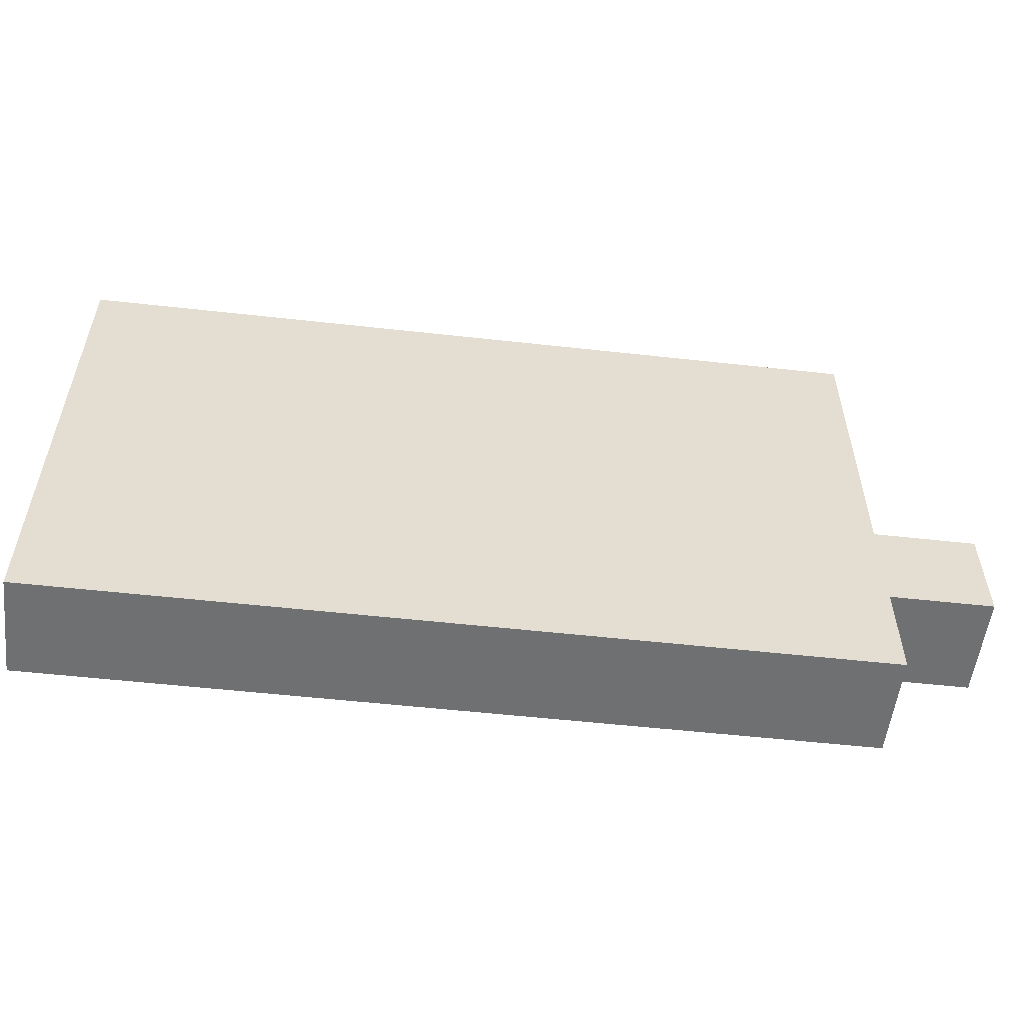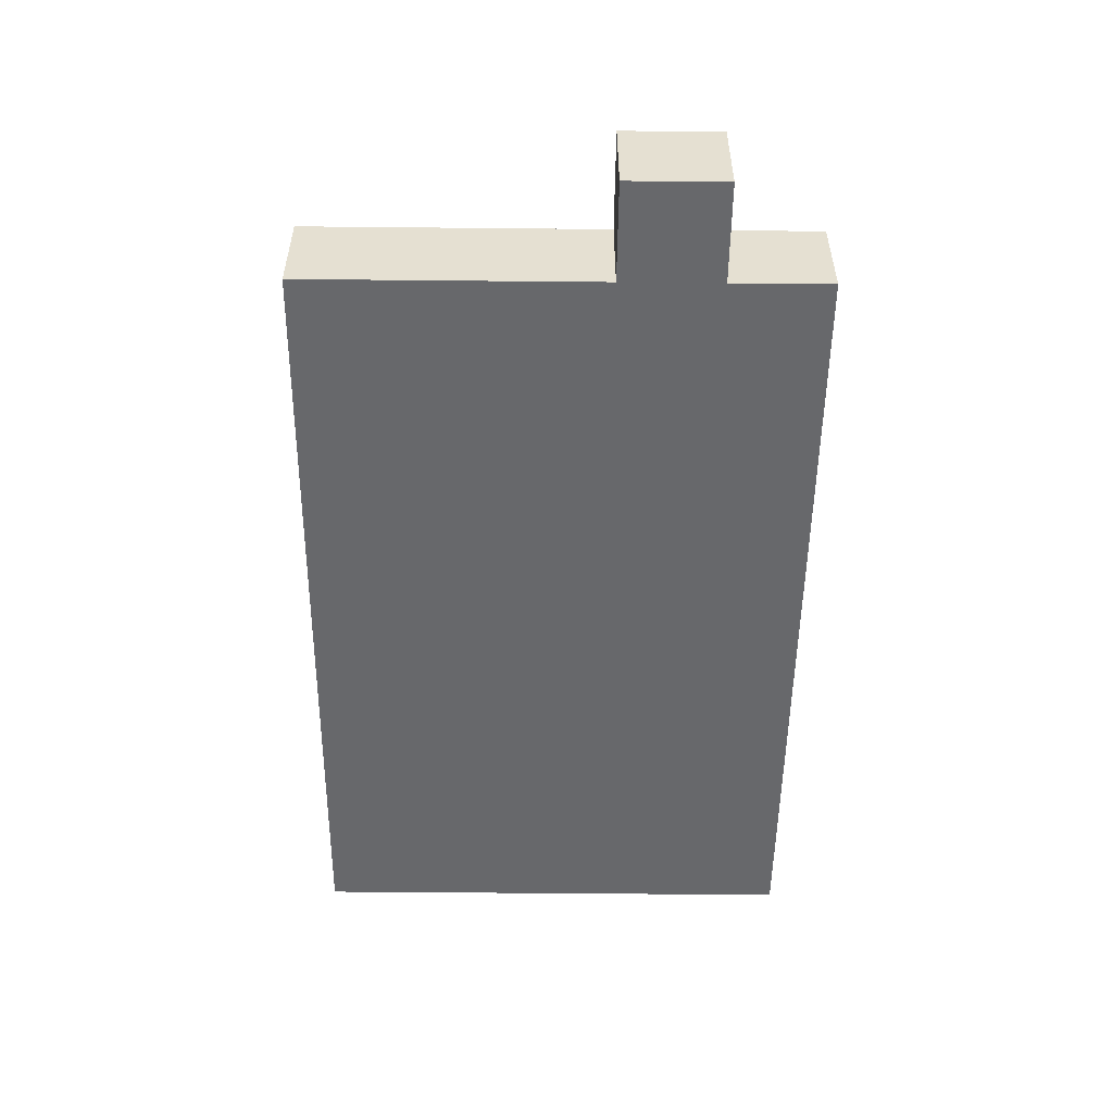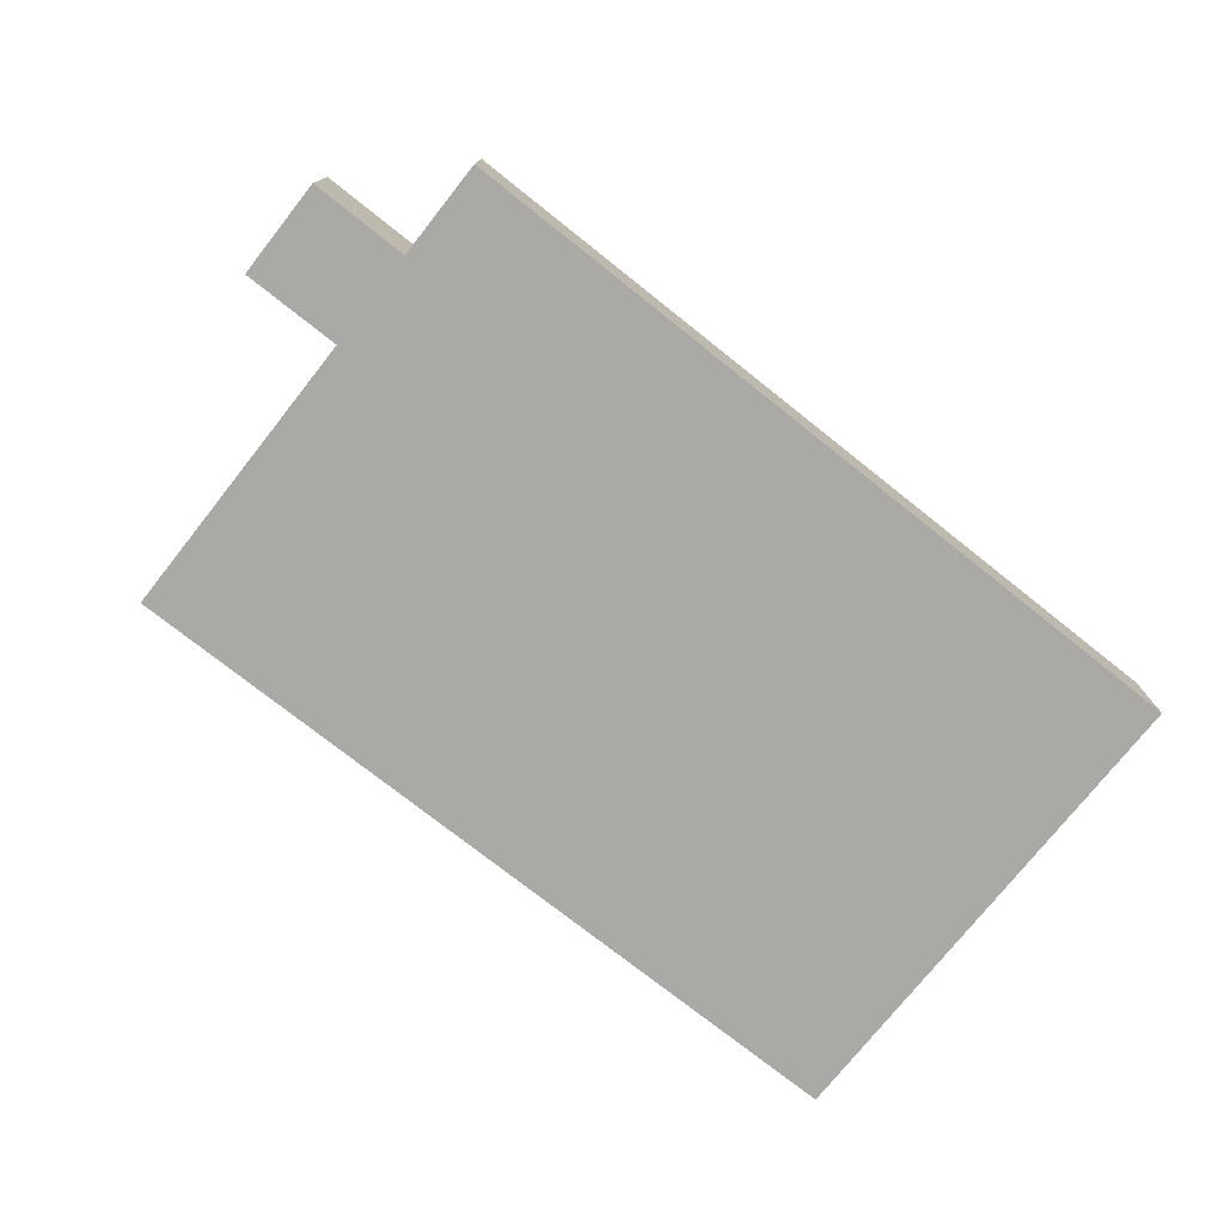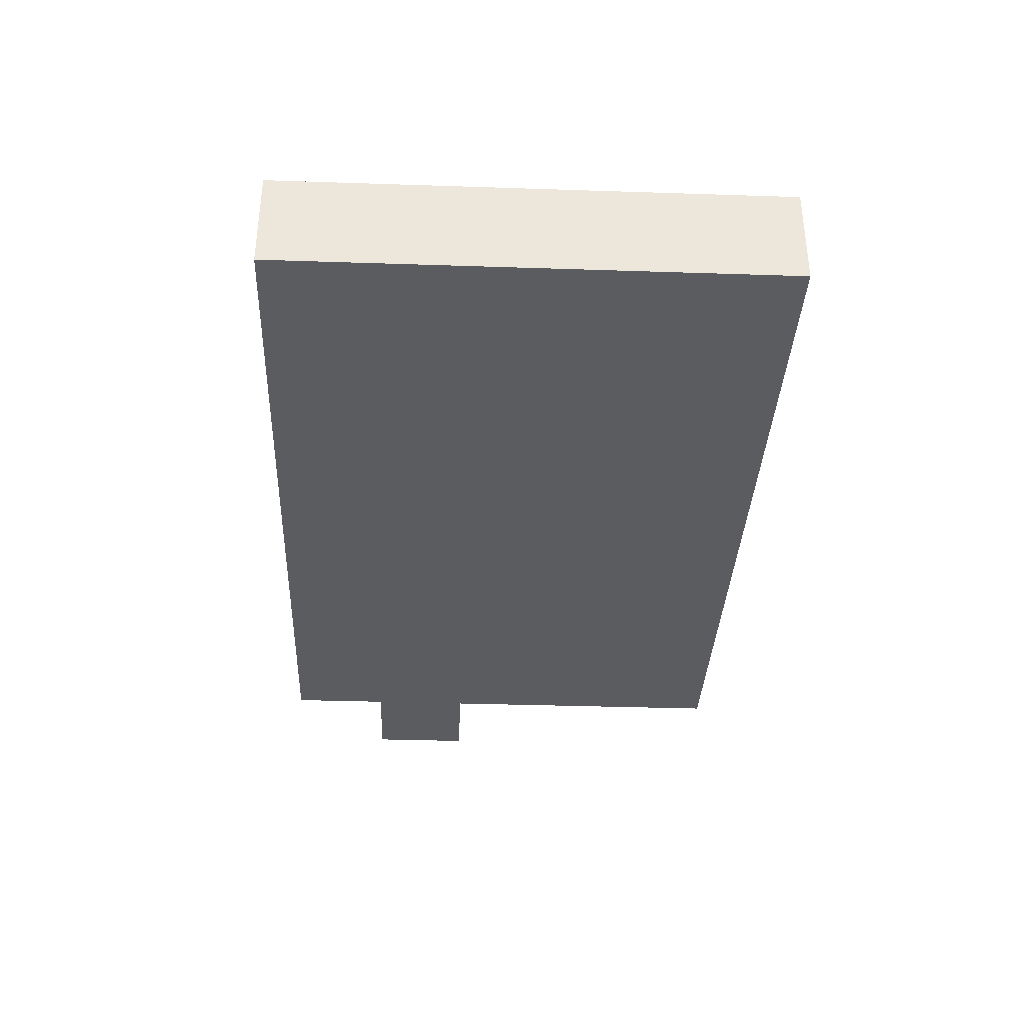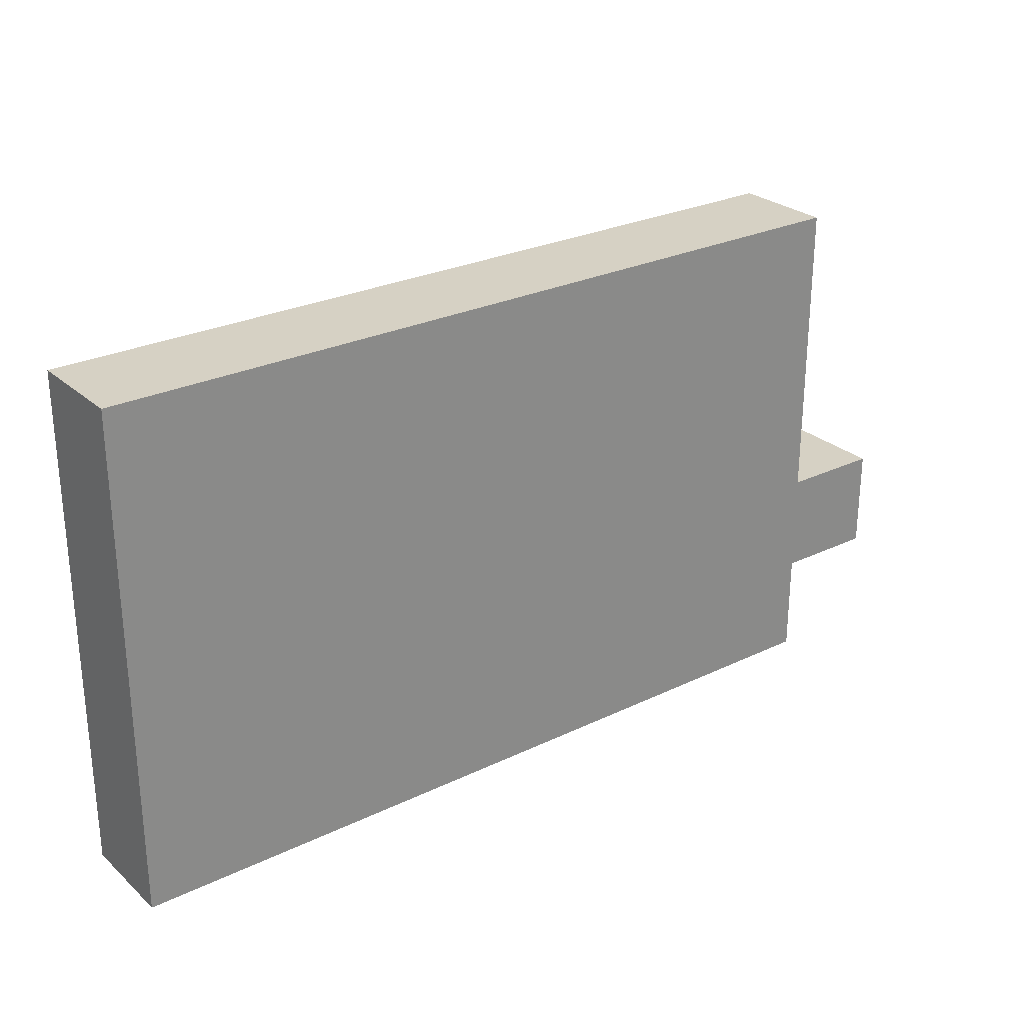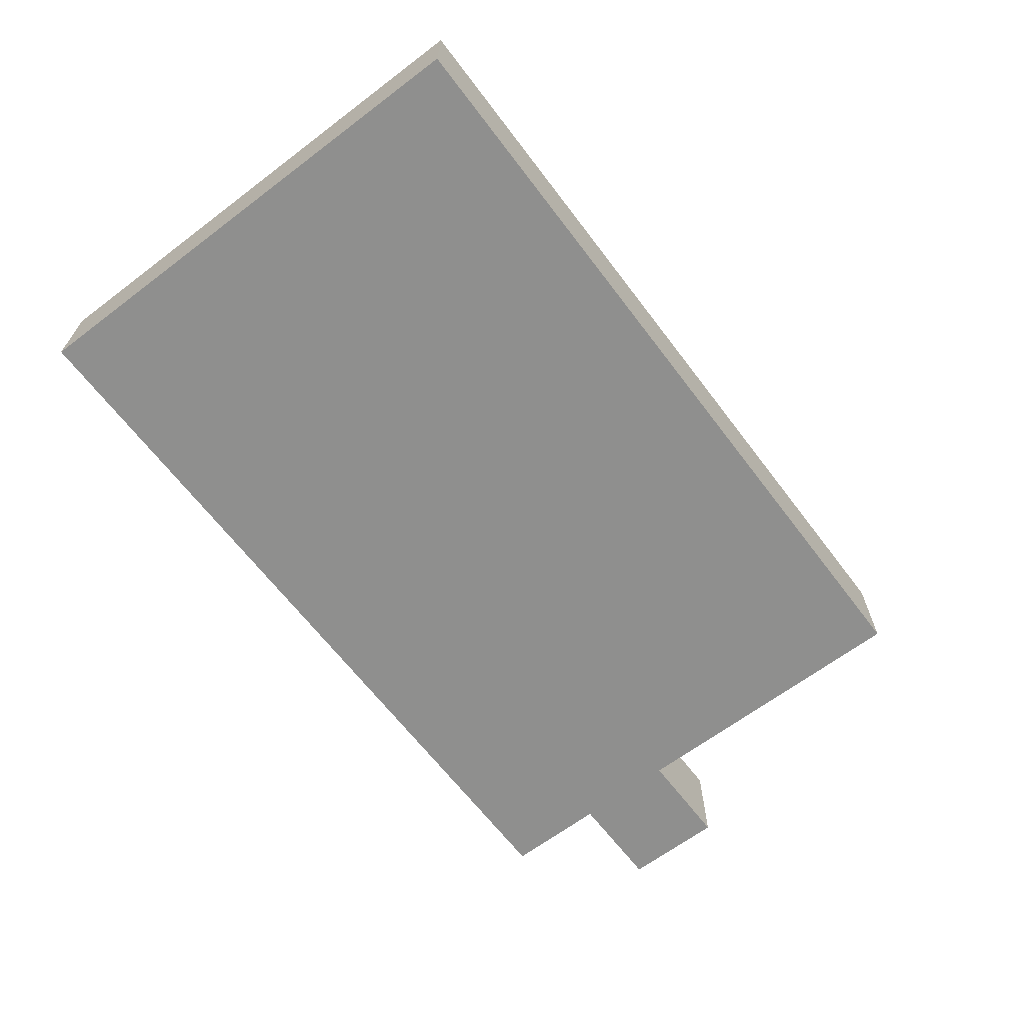
<metadata>
{"format":"obj","ext":"obj","renderer":"f3d","projection":"perspective","resolution":1024,"background":"white","views":[{"elev":-54.8,"azim":-6.7,"up":"+Z"},{"elev":-52.5,"azim":89.4,"up":"+Y"},{"elev":-75.5,"azim":141.6,"up":"+Y"},{"elev":-35.3,"azim":-92.5,"up":"+Y"},{"elev":26.9,"azim":-36.8,"up":"+Z"},{"elev":-65.2,"azim":-52.8,"up":"+Y"}]}
</metadata>
<code>
v -3 1 3
v -3 1 -2
v -3 2 3
v -3 2 -2
v 5 1 3
v 5 1 -0
v 5 1 -1
v 5 1 -2
v 5 2 3
v 5 2 -0
v 5 2 -1
v 5 2 -2
v 6 1 -0
v 6 1 -1
v 6 2 -0
v 6 2 -1
v -3 1 3
v -3 2 3
v 5 1 3
v 5 2 3
v 5 1 -0
v 5 2 -0
v 6 1 -0
v 6 2 -0
v 5 1 -1
v 5 2 -1
v 6 1 -1
v 6 2 -1
v -3 1 -2
v -3 2 -2
v 5 1 -2
v 5 2 -2
v -3 1 3
v 5 1 3
v 5 1 -0
v 6 1 -0
v 5 1 -1
v 6 1 -1
v -3 1 -2
v 5 1 -2
v -3 2 3
v 5 2 3
v 5 2 -0
v 6 2 -0
v 5 2 -1
v 6 2 -1
v -3 2 -2
v 5 2 -2
f 3 2 1
f 4 2 3
f 5 6 9
f 9 6 10
f 7 8 11
f 11 8 12
f 13 14 15
f 15 14 16
f 19 18 17
f 20 18 19
f 23 22 21
f 24 22 23
f 25 26 27
f 27 26 28
f 29 30 31
f 31 30 32
f 35 34 33
f 37 35 33
f 37 36 35
f 38 36 37
f 39 37 33
f 40 37 39
f 41 42 43
f 41 43 45
f 43 44 45
f 45 44 46
f 41 45 47
f 47 45 48

</code>
